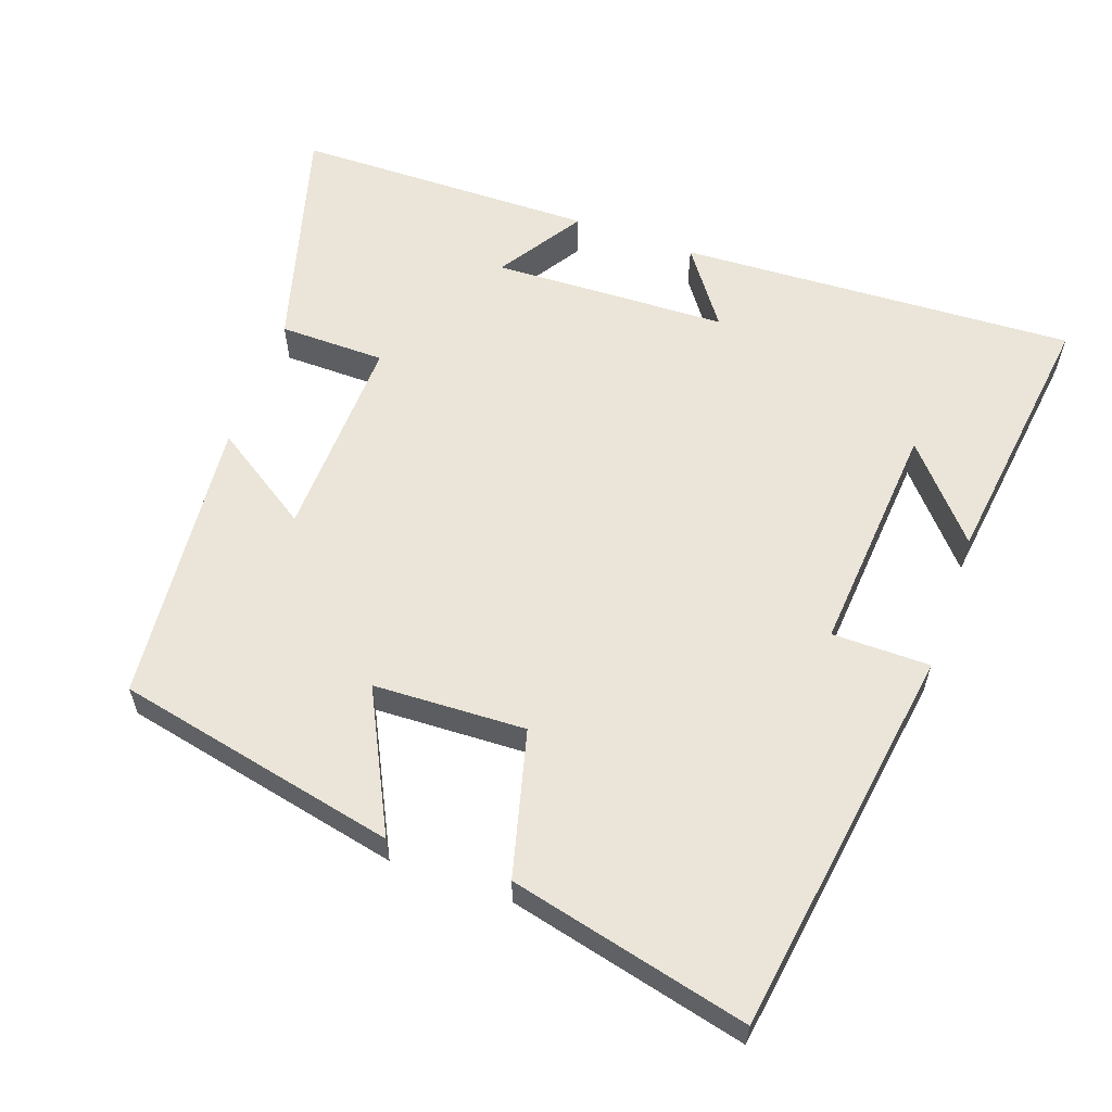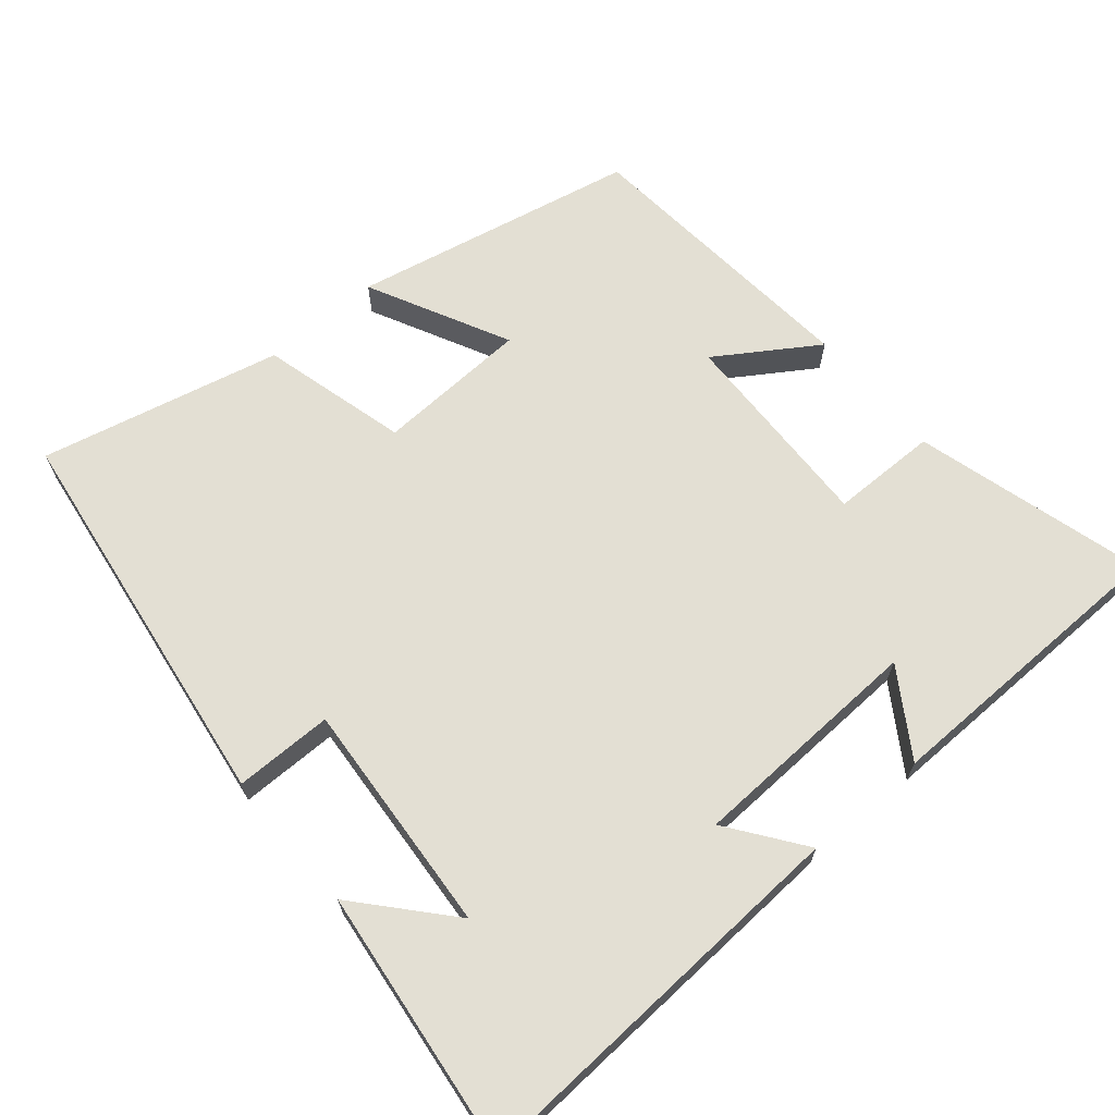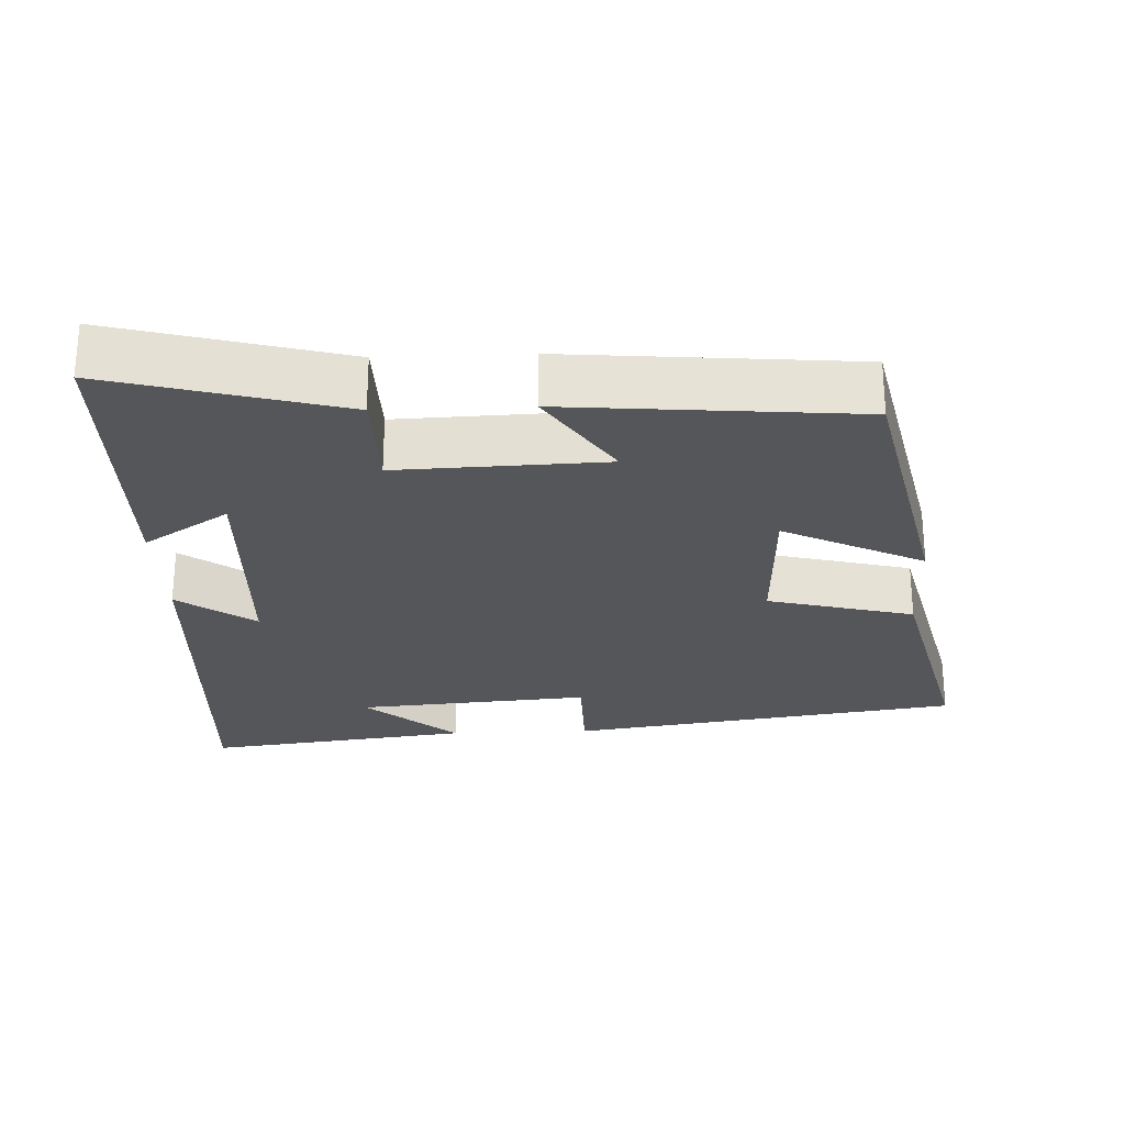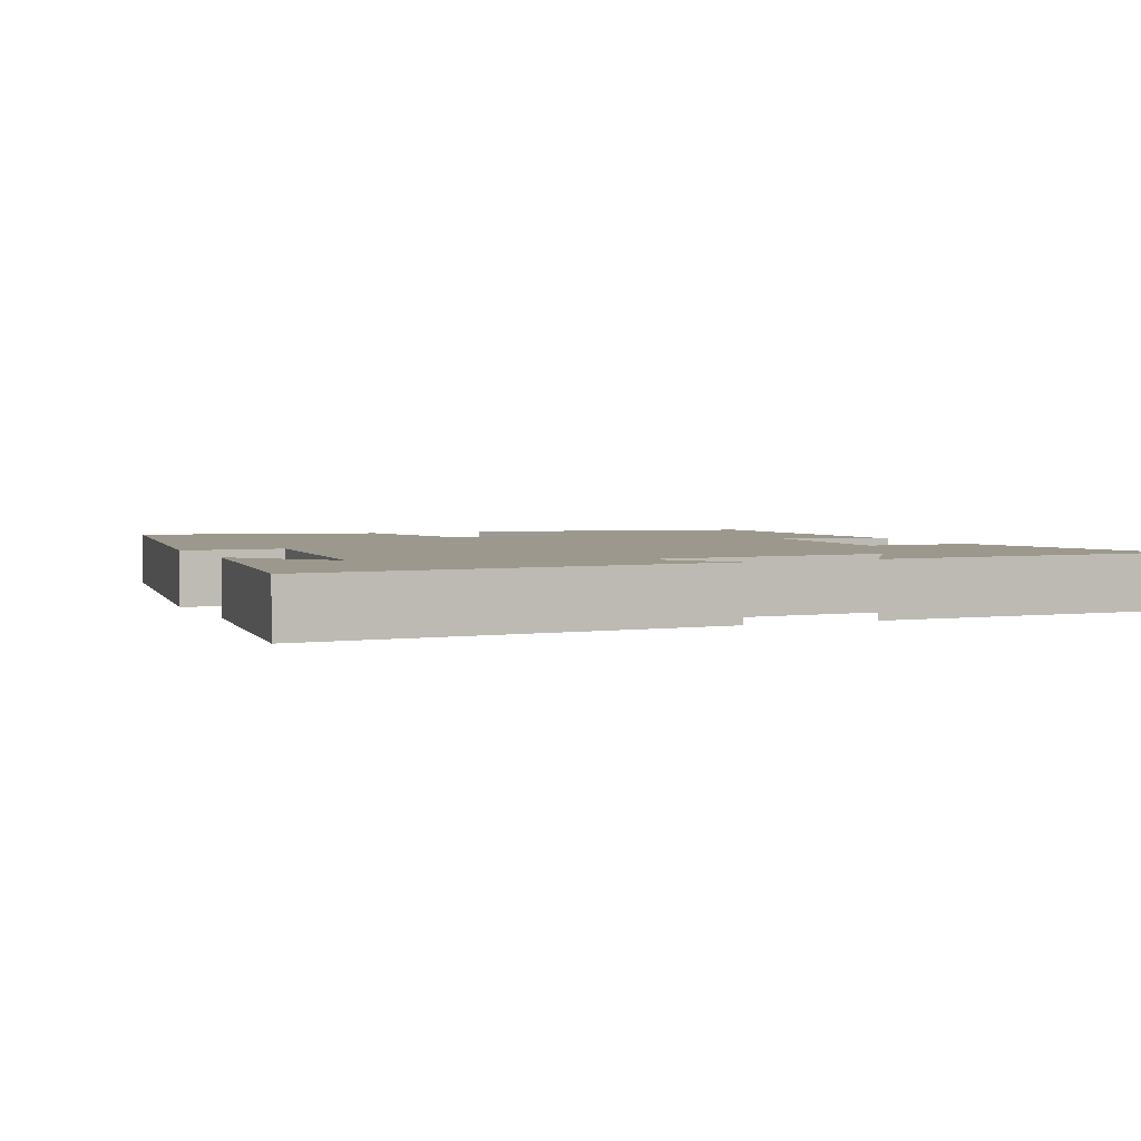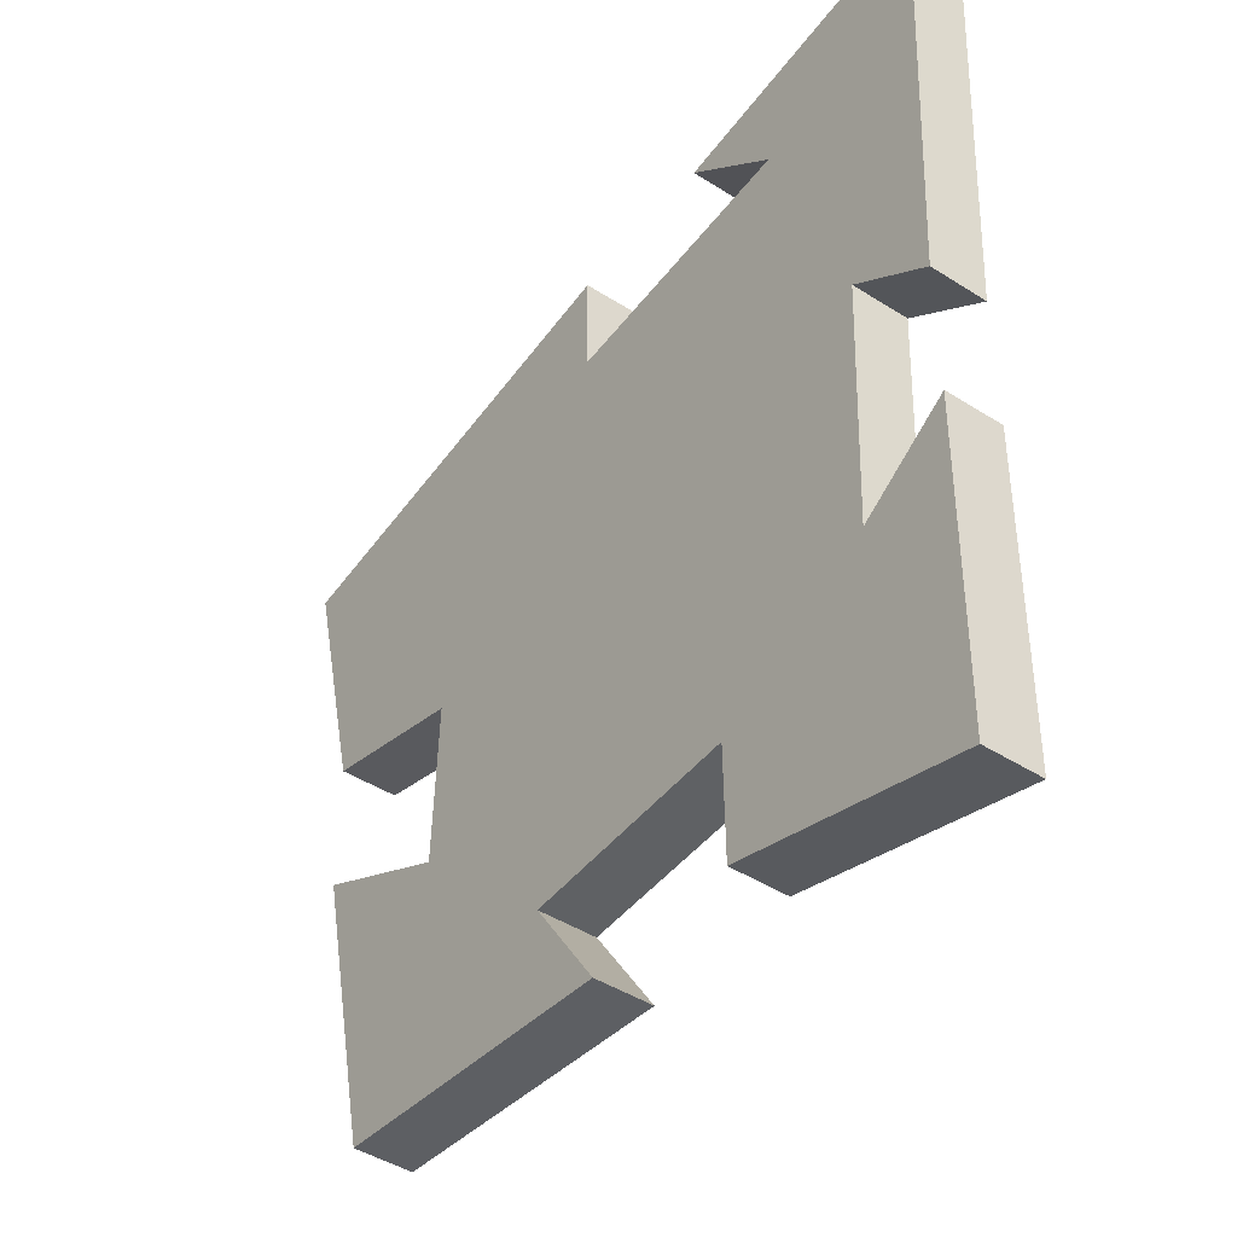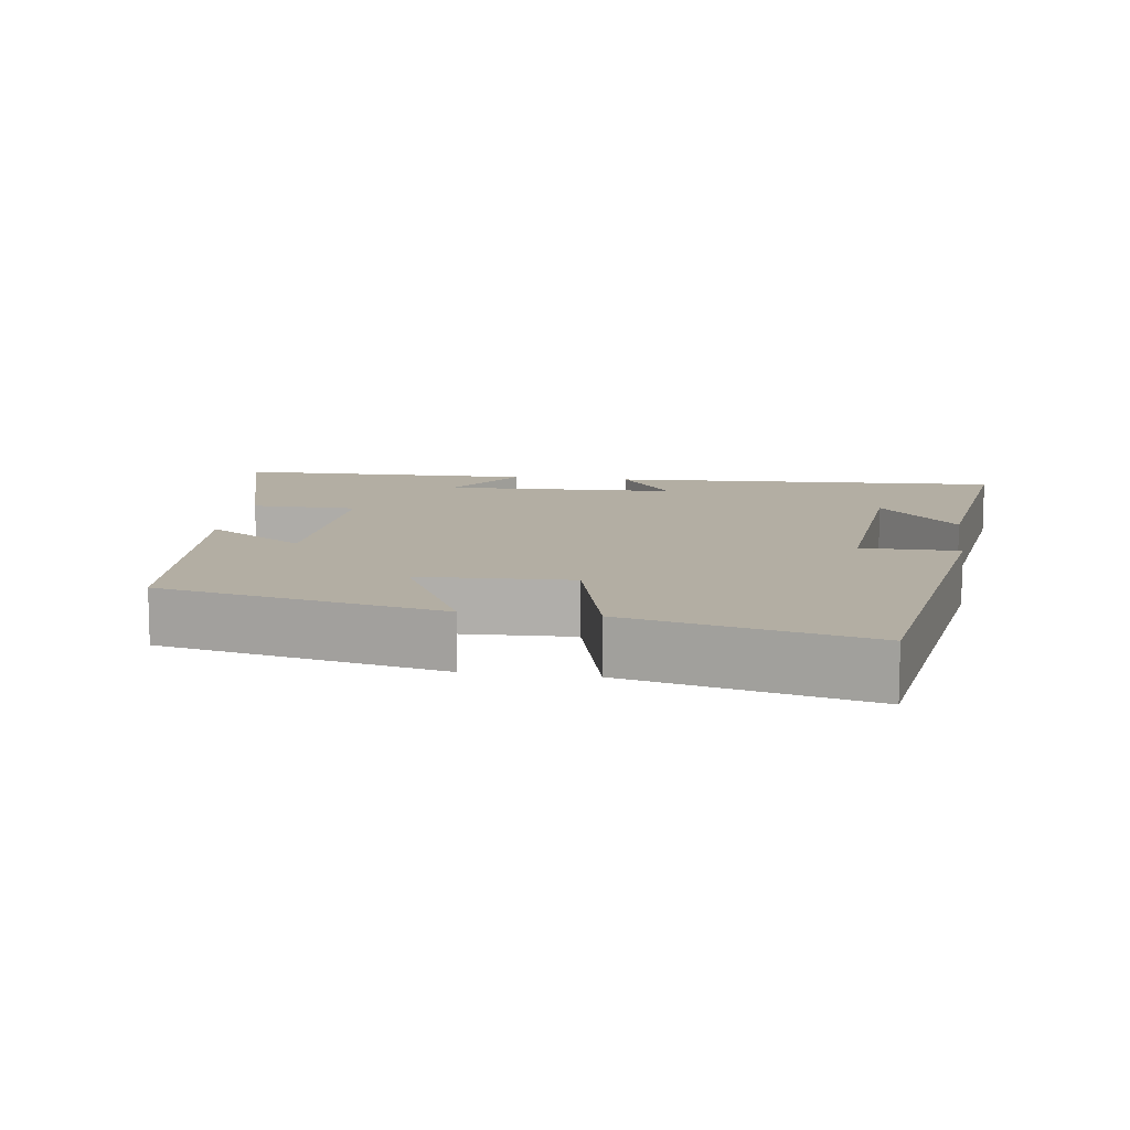
<metadata>
{"format":"obj","ext":"obj","renderer":"f3d","projection":"perspective","resolution":1024,"background":"white","views":[{"elev":59.5,"azim":-70.5,"up":"+Y"},{"elev":67.0,"azim":49.5,"up":"+Y"},{"elev":-25.9,"azim":-177.6,"up":"+Y"},{"elev":3.0,"azim":66.5,"up":"+Y"},{"elev":-44.4,"azim":53.3,"up":"+Z"},{"elev":10.9,"azim":-81.9,"up":"+Y"}]}
</metadata>
<code>
v -0.579 0.07 0.42
v -0.038 0.07 0.5
v -0.037 0.07 0.365
v 0.285 0.07 0.391
v 0.16 0.07 0.5
v 0.527 0.07 0.547
v 0.5 0.07 0
v 0.395 0.07 0.076
v 0.383 0.07 -0.248
v 0.5 0.07 -0.172
v 0.495 0.07 -0.587
v 0.178 0.07 -0.5
v 0.176 0.07 -0.354
v -0.108 0.07 -0.364
v -0.018 0.07 -0.5
v -0.416 0.07 -0.465
v -0.5 0.07 -0.076
v -0.307 0.07 -0.172
v -0.299 0.07 0.038
v -0.5 0.07 0.09
v -0.579 0 0.42
v -0.038 0 0.5
v -0.037 0 0.365
v 0.285 0 0.391
v 0.16 0 0.5
v 0.527 0 0.547
v 0.5 0 0
v 0.395 0 0.076
v 0.383 0 -0.248
v 0.5 0 -0.172
v 0.495 0 -0.587
v 0.178 0 -0.5
v 0.176 0 -0.354
v -0.108 0 -0.364
v -0.018 0 -0.5
v -0.416 0 -0.465
v -0.5 0 -0.076
v -0.307 0 -0.172
v -0.299 0 0.038
v -0.5 0 0.09
f 19 20 1 2
f 18 19 2 3
f 15 16 17 18
f 14 15 18
f 13 14 18 3
f 11 12 13
f 9 10 11
f 9 11 13 3
f 6 7 8
f 4 5 6
f 4 6 8
f 3 4 8 9
f 22 21 40 39
f 23 22 39 38
f 38 37 36 35
f 38 35 34
f 23 38 34 33
f 33 32 31
f 31 30 29
f 23 33 31 29
f 28 27 26
f 26 25 24
f 28 26 24
f 29 28 24 23
f 1 21 22 2
f 2 22 23 3
f 3 23 24 4
f 4 24 25 5
f 5 25 26 6
f 6 26 27 7
f 7 27 28 8
f 8 28 29 9
f 9 29 30 10
f 10 30 31 11
f 11 31 32 12
f 12 32 33 13
f 13 33 34 14
f 14 34 35 15
f 15 35 36 16
f 16 36 37 17
f 17 37 38 18
f 18 38 39 19
f 19 39 40 20
f 20 40 21 1

</code>
